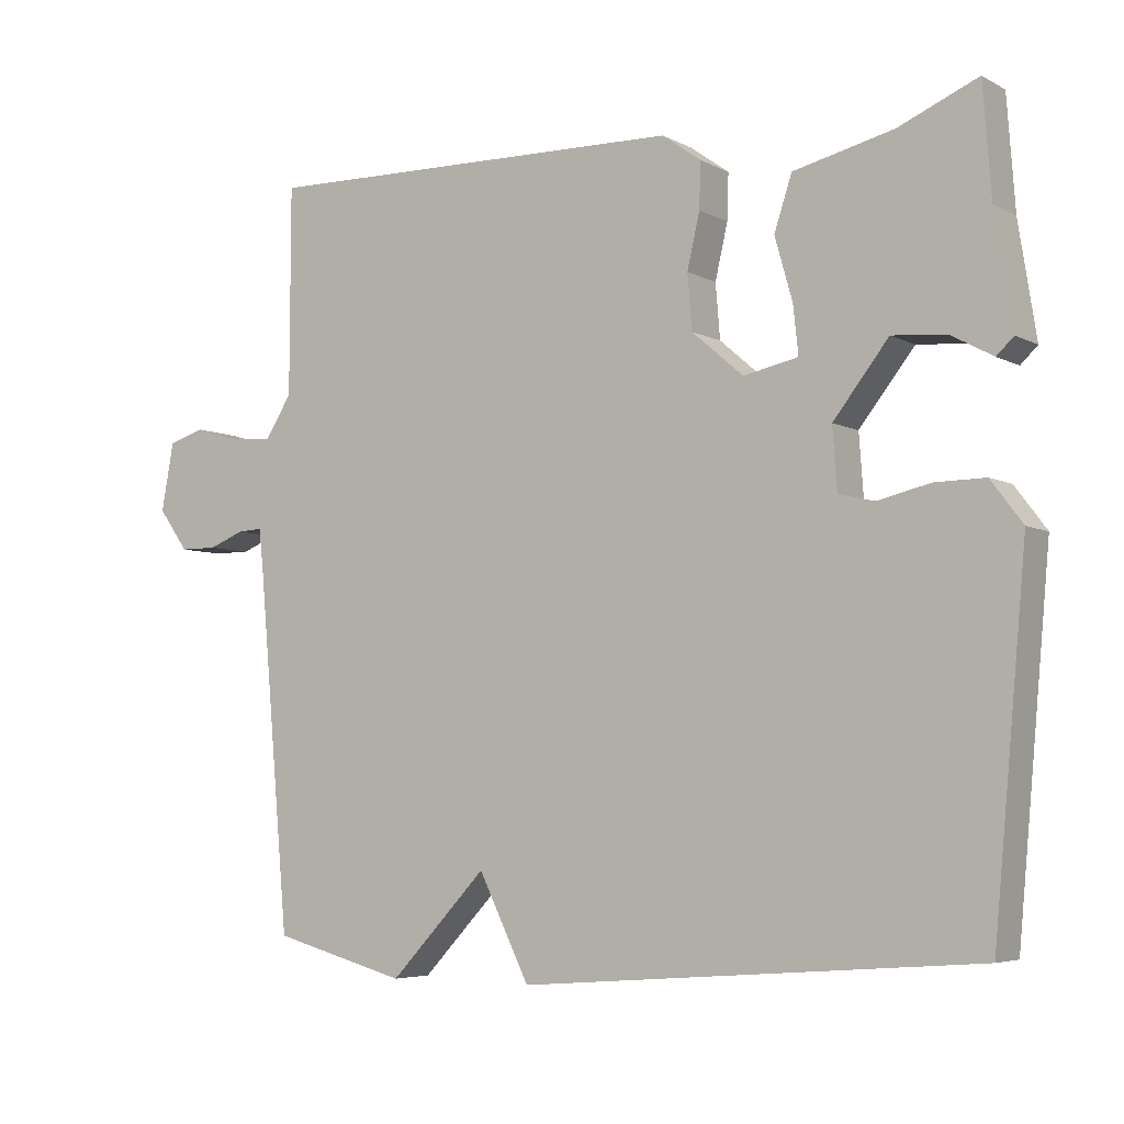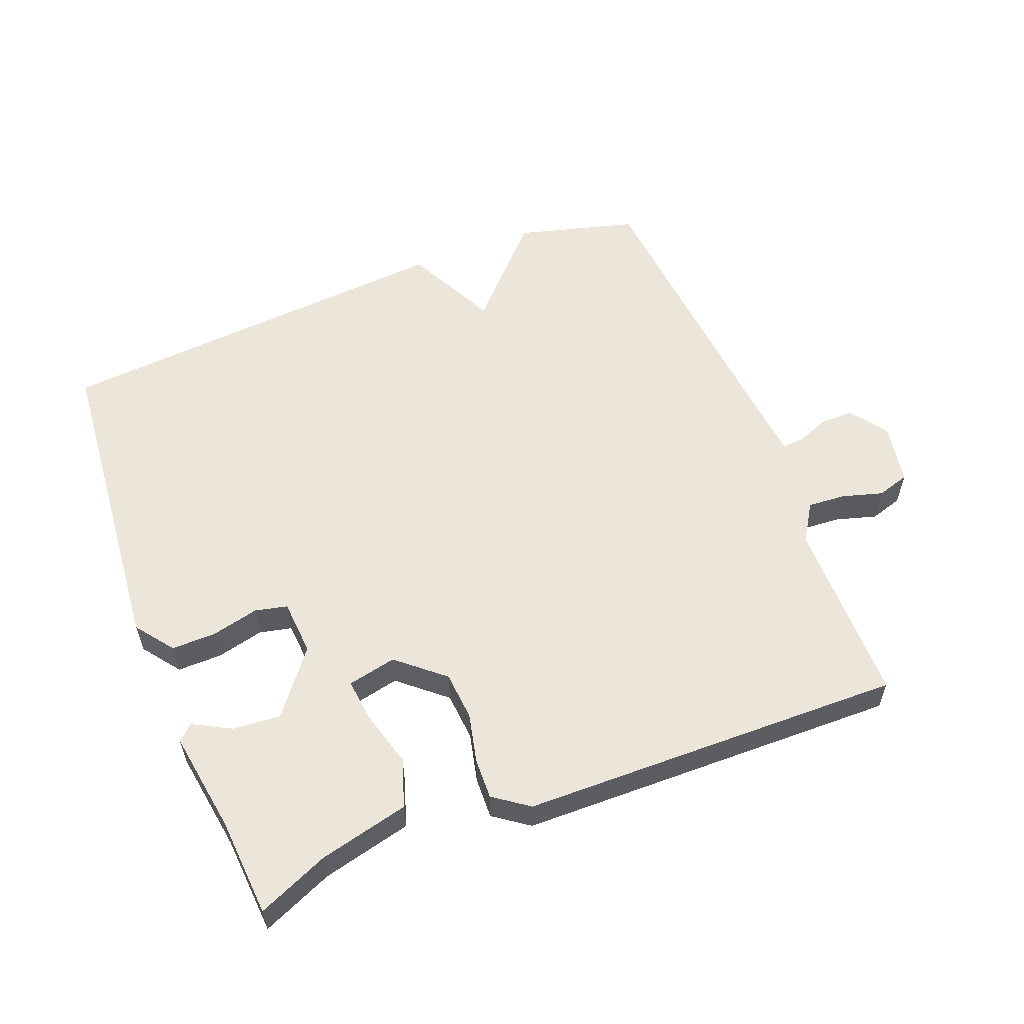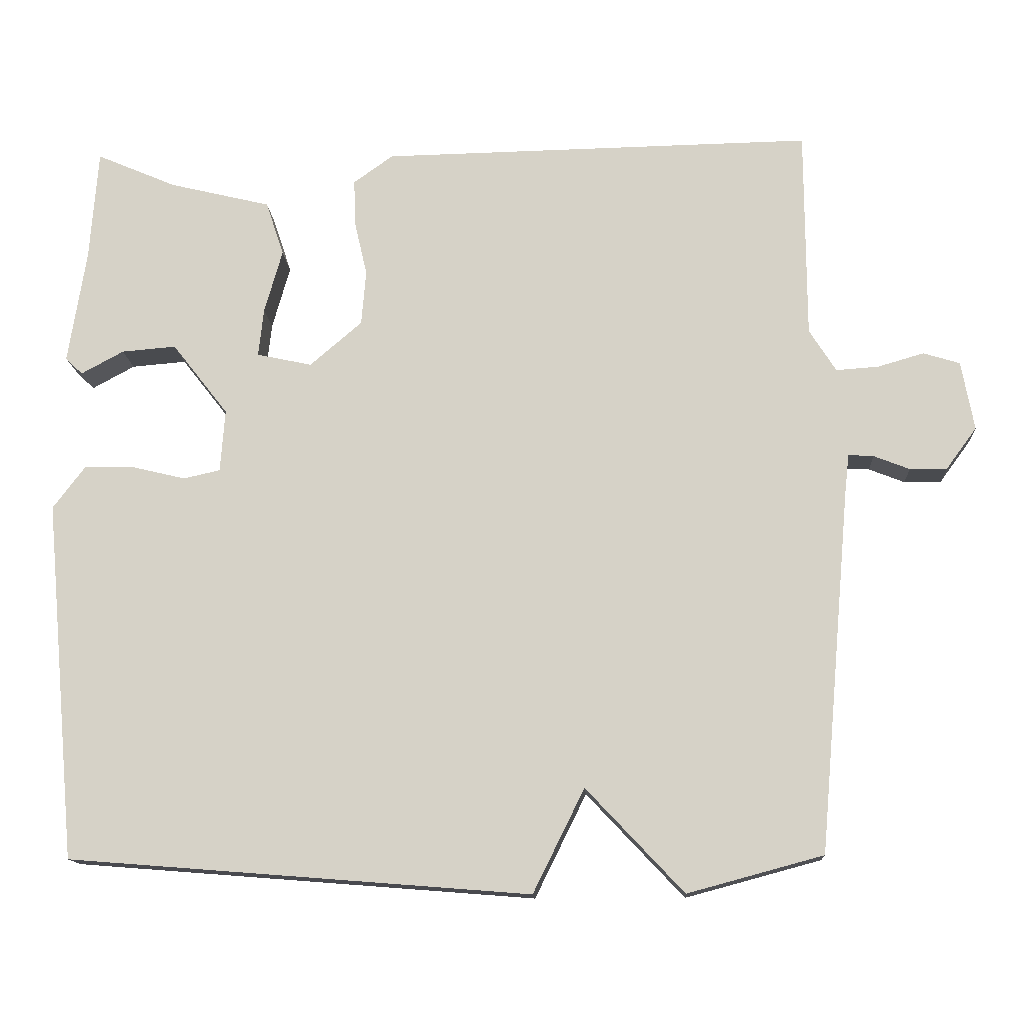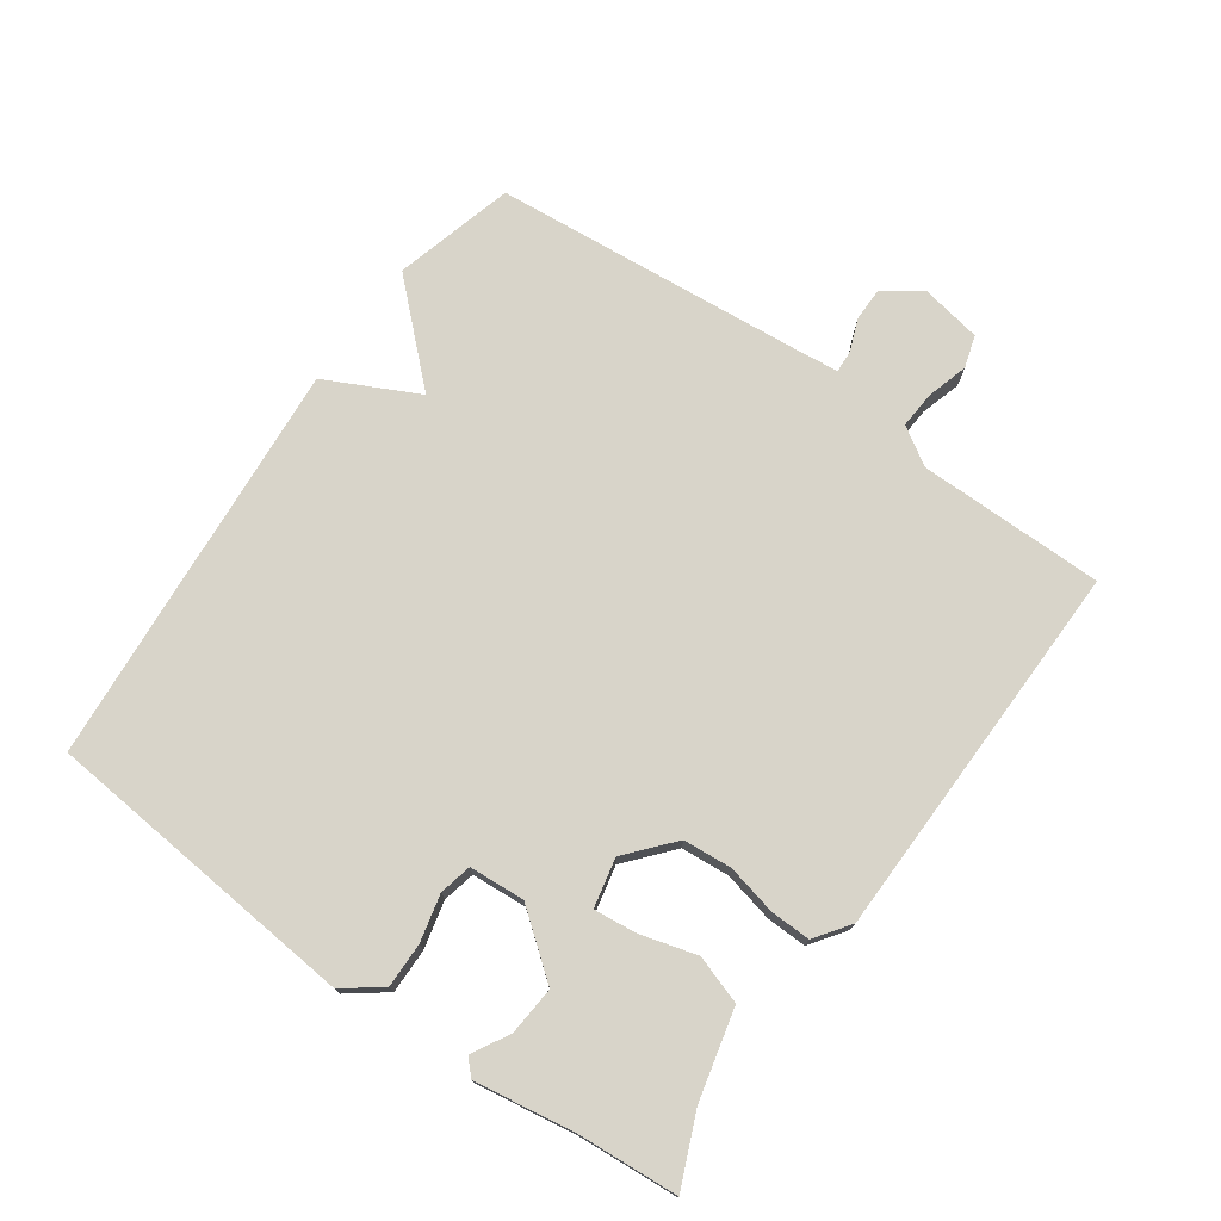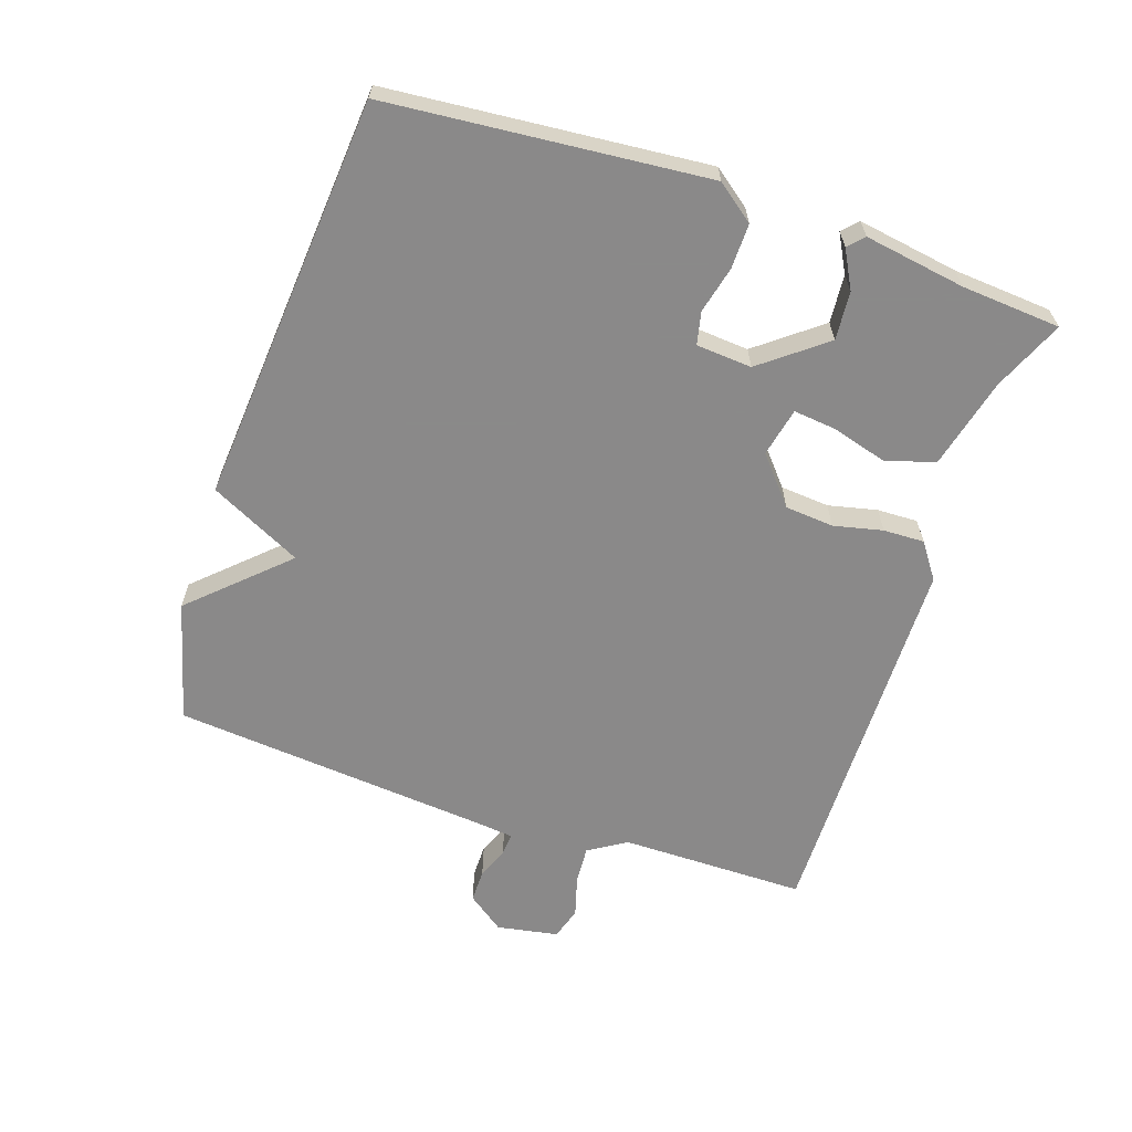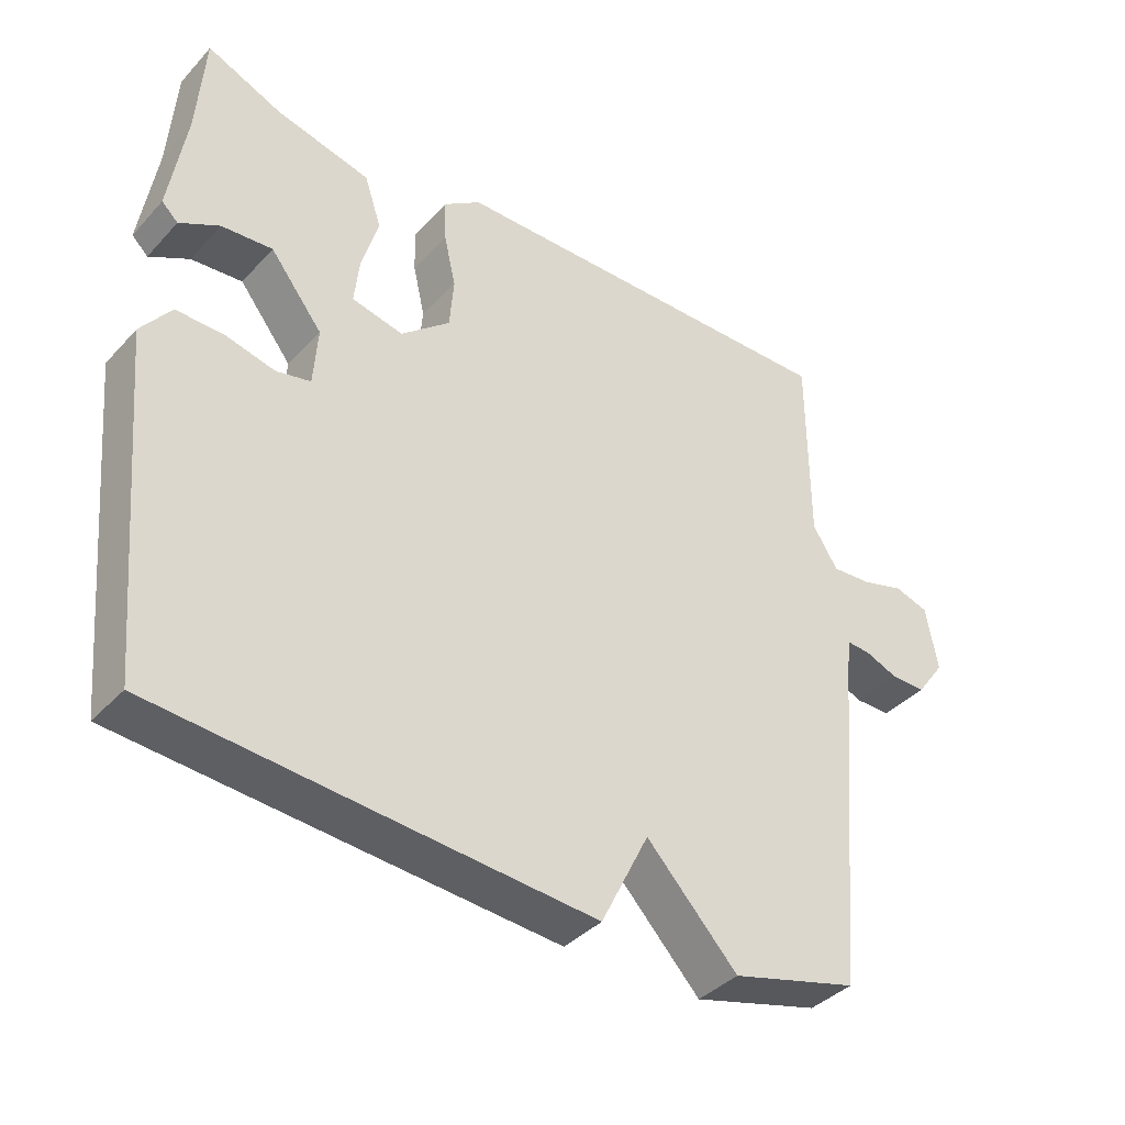
<metadata>
{"format":"obj","ext":"obj","renderer":"f3d","projection":"perspective","resolution":1024,"background":"white","views":[{"elev":-5.2,"azim":-147.4,"up":"+Z"},{"elev":57.1,"azim":-21.4,"up":"+Y"},{"elev":-13.9,"azim":3.3,"up":"+Z"},{"elev":75.0,"azim":-54.7,"up":"+Y"},{"elev":-63.3,"azim":-108.7,"up":"+Y"},{"elev":-38.7,"azim":-37.5,"up":"+Z"}]}
</metadata>
<code>
v 0.5 0.07 0.5
v 0.501 0.07 0.218
v 0.537 0.07 0.161
v 0.594 0.07 0.165
v 0.656 0.07 0.183
v 0.705 0.07 0.168
v 0.722 0.07 0.075
v 0.681 0.07 0.019
v 0.631 0.07 0.019
v 0.583 0.07 0.038
v 0.549 0.07 0.04
v 0.543 0.07 -0.014
v 0.5 0.07 -0.5
v 0.318 0.07 -0.549
v 0.187 0.07 -0.41
v 0.118 0.07 -0.549
v -0.5 0.07 -0.5
v -0.544 0.07 -0.018
v -0.501 0.07 0.039
v -0.433 0.07 0.038
v -0.362 0.07 0.021
v -0.313 0.07 0.032
v -0.307 0.07 0.116
v -0.382 0.07 0.212
v -0.455 0.07 0.206
v -0.512 0.07 0.175
v -0.535 0.07 0.197
v -0.511 0.07 0.35
v -0.5 0.07 0.5
v -0.393 0.07 0.454
v -0.257 0.07 0.421
v -0.233 0.07 0.348
v -0.257 0.07 0.263
v -0.264 0.07 0.198
v -0.19 0.07 0.182
v -0.12 0.07 0.242
v -0.114 0.07 0.316
v -0.131 0.07 0.39
v -0.133 0.07 0.452
v -0.08 0.07 0.49
v 0.5 0 0.5
v 0.501 0 0.218
v 0.537 0 0.161
v 0.594 0 0.165
v 0.656 0 0.183
v 0.705 0 0.168
v 0.722 0 0.075
v 0.681 0 0.019
v 0.631 0 0.019
v 0.583 0 0.038
v 0.549 0 0.04
v 0.543 0 -0.014
v 0.5 0 -0.5
v 0.318 0 -0.549
v 0.187 0 -0.41
v 0.118 0 -0.549
v -0.5 0 -0.5
v -0.544 0 -0.018
v -0.501 0 0.039
v -0.433 0 0.038
v -0.362 0 0.021
v -0.313 0 0.032
v -0.307 0 0.116
v -0.382 0 0.212
v -0.455 0 0.206
v -0.512 0 0.175
v -0.535 0 0.197
v -0.511 0 0.35
v -0.5 0 0.5
v -0.393 0 0.454
v -0.257 0 0.421
v -0.233 0 0.348
v -0.257 0 0.263
v -0.264 0 0.198
v -0.19 0 0.182
v -0.12 0 0.242
v -0.114 0 0.316
v -0.131 0 0.39
v -0.133 0 0.452
v -0.08 0 0.49
f 40 1 2
f 39 40 2
f 38 39 2
f 37 38 2
f 36 37 2 3
f 35 36 3
f 30 31 32 33
f 30 33 34
f 29 30 34
f 28 29 34
f 25 26 27 28
f 24 25 28
f 24 28 34
f 23 24 34 35
f 19 20 21
f 18 19 21
f 17 18 21
f 16 17 21
f 15 16 21
f 15 21 22
f 12 13 14 15
f 23 35 3
f 22 23 3
f 15 22 3
f 12 15 3
f 11 12 3
f 8 9 10
f 7 8 10
f 6 7 10
f 5 6 10
f 4 5 10
f 3 4 10 11
f 42 41 80
f 42 80 79
f 42 79 78
f 42 78 77
f 43 42 77 76
f 43 76 75
f 73 72 71 70
f 74 73 70
f 74 70 69
f 74 69 68
f 68 67 66 65
f 68 65 64
f 74 68 64
f 75 74 64 63
f 61 60 59
f 61 59 58
f 61 58 57
f 61 57 56
f 61 56 55
f 62 61 55
f 55 54 53 52
f 43 75 63
f 43 63 62
f 43 62 55
f 43 55 52
f 43 52 51
f 50 49 48
f 50 48 47
f 50 47 46
f 50 46 45
f 50 45 44
f 51 50 44 43
f 1 41 42 2
f 2 42 43 3
f 3 43 44 4
f 4 44 45 5
f 5 45 46 6
f 6 46 47 7
f 7 47 48 8
f 8 48 49 9
f 9 49 50 10
f 10 50 51 11
f 11 51 52 12
f 12 52 53 13
f 13 53 54 14
f 14 54 55 15
f 15 55 56 16
f 16 56 57 17
f 17 57 58 18
f 18 58 59 19
f 19 59 60 20
f 20 60 61 21
f 21 61 62 22
f 22 62 63 23
f 23 63 64 24
f 24 64 65 25
f 25 65 66 26
f 26 66 67 27
f 27 67 68 28
f 28 68 69 29
f 29 69 70 30
f 30 70 71 31
f 31 71 72 32
f 32 72 73 33
f 33 73 74 34
f 34 74 75 35
f 35 75 76 36
f 36 76 77 37
f 37 77 78 38
f 38 78 79 39
f 39 79 80 40
f 40 80 41 1

</code>
